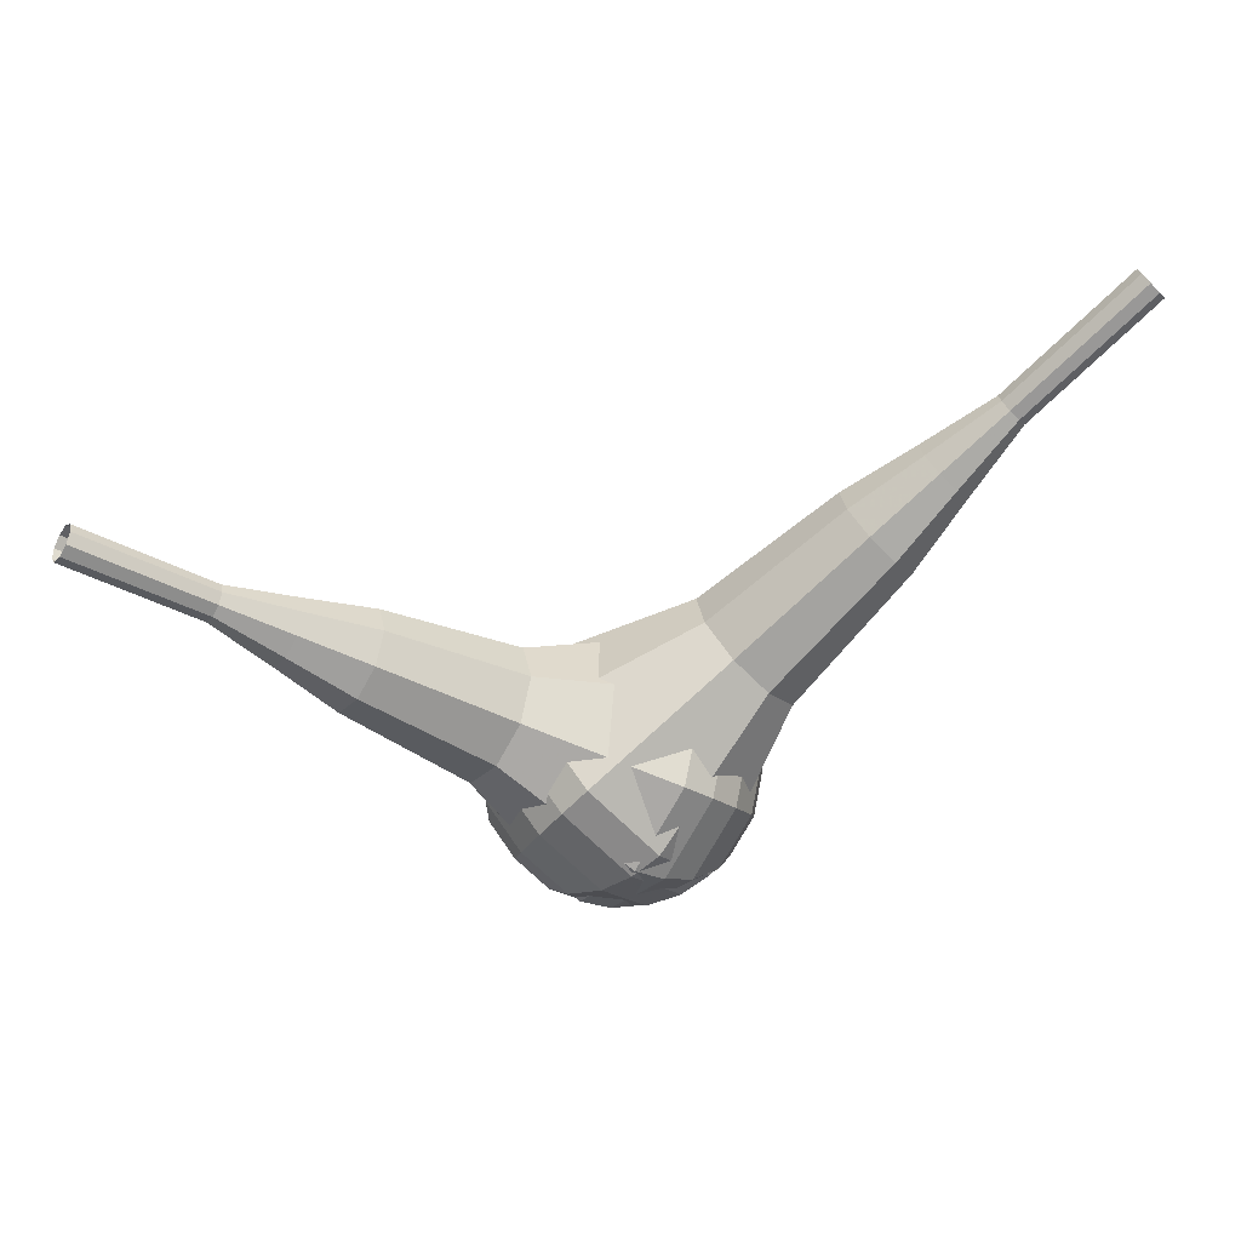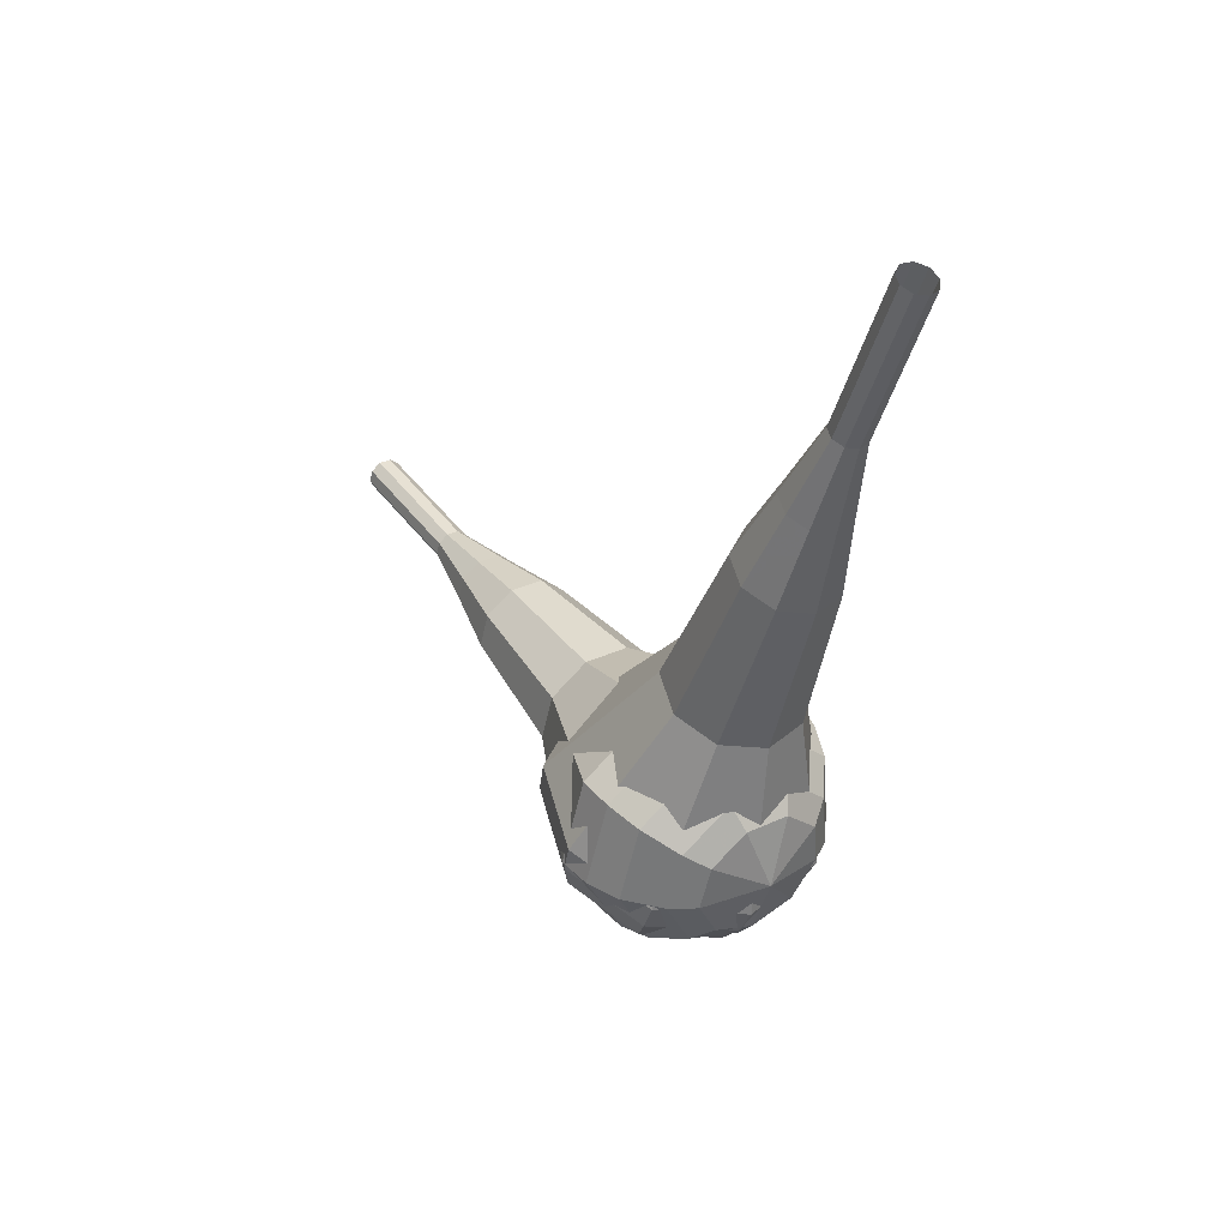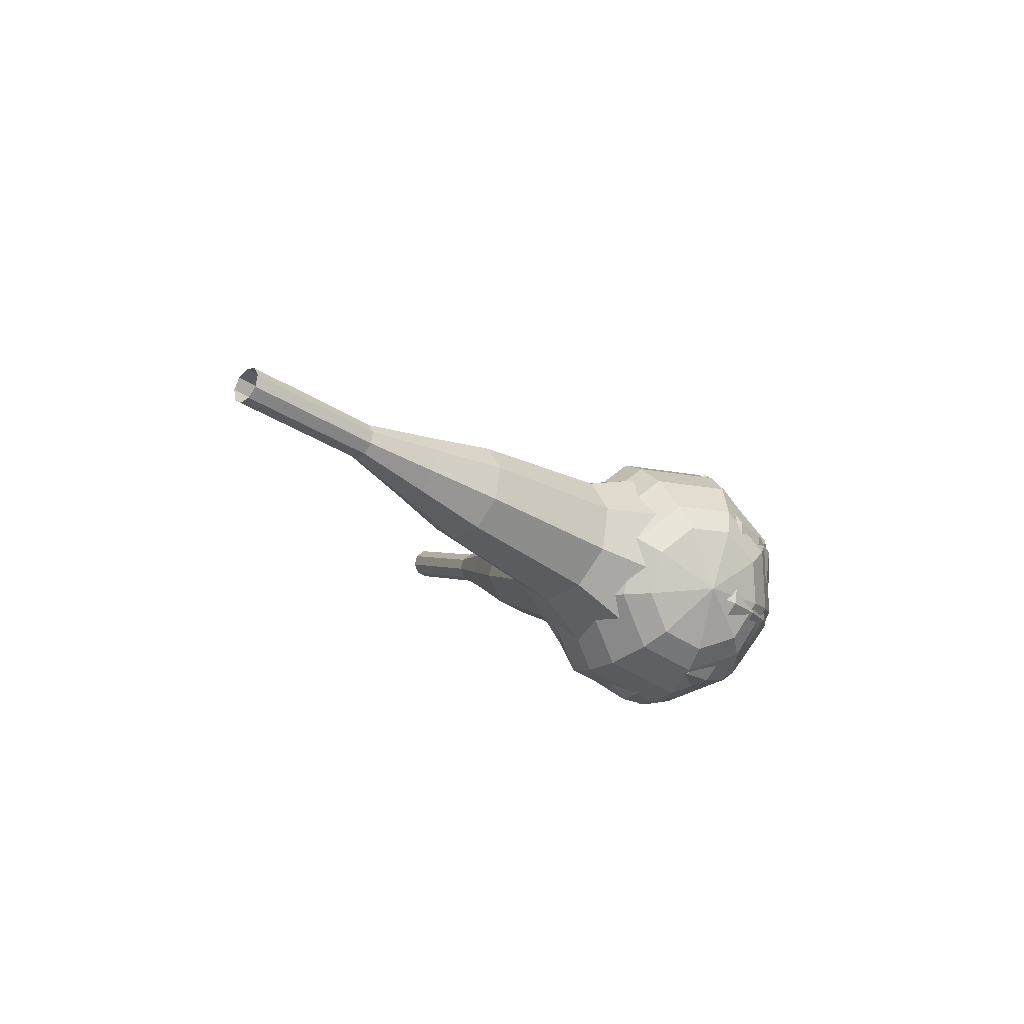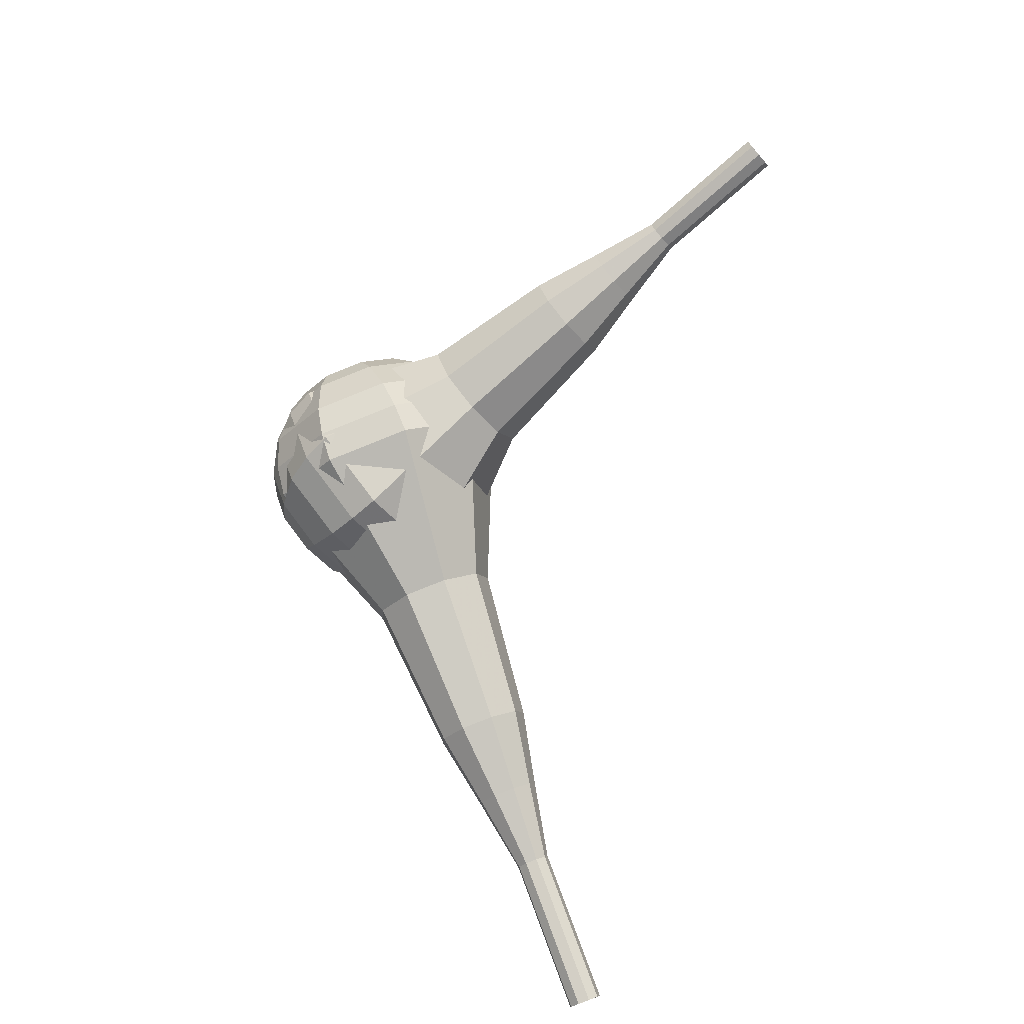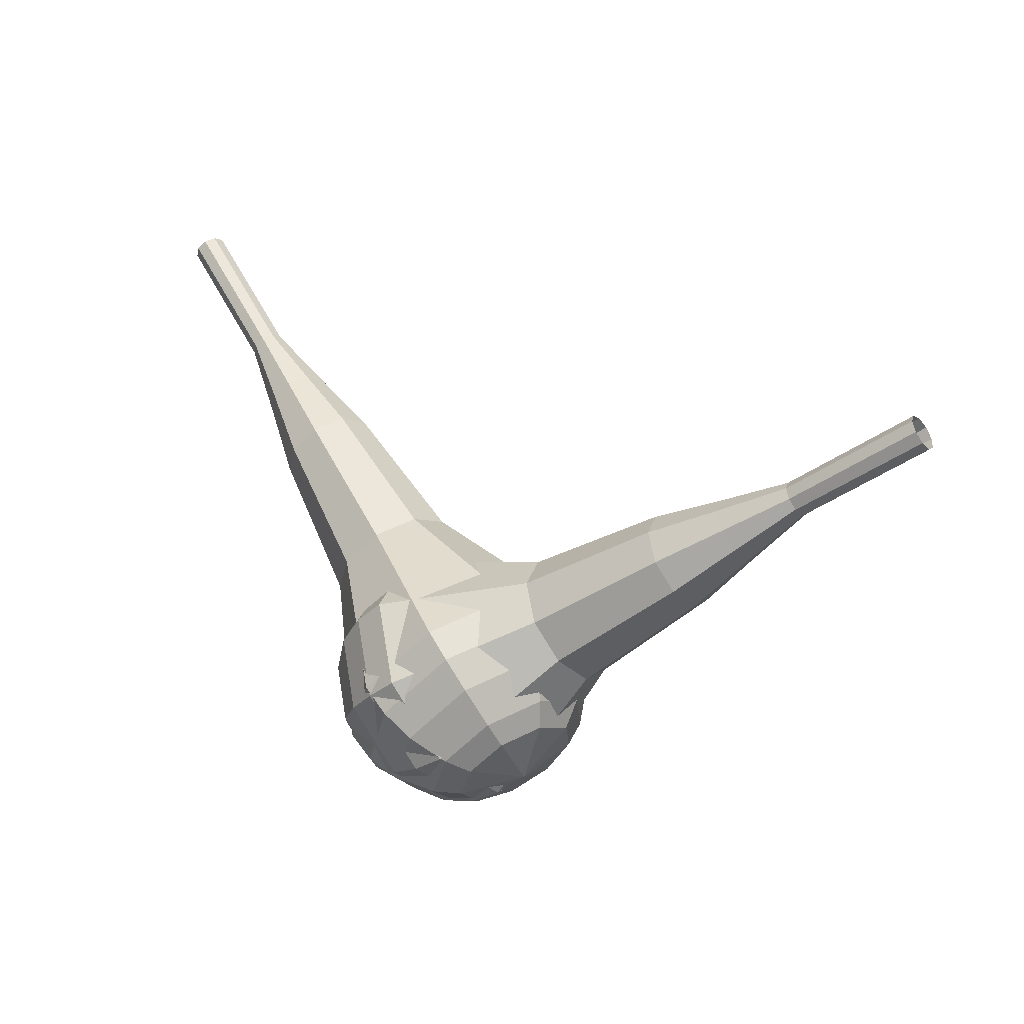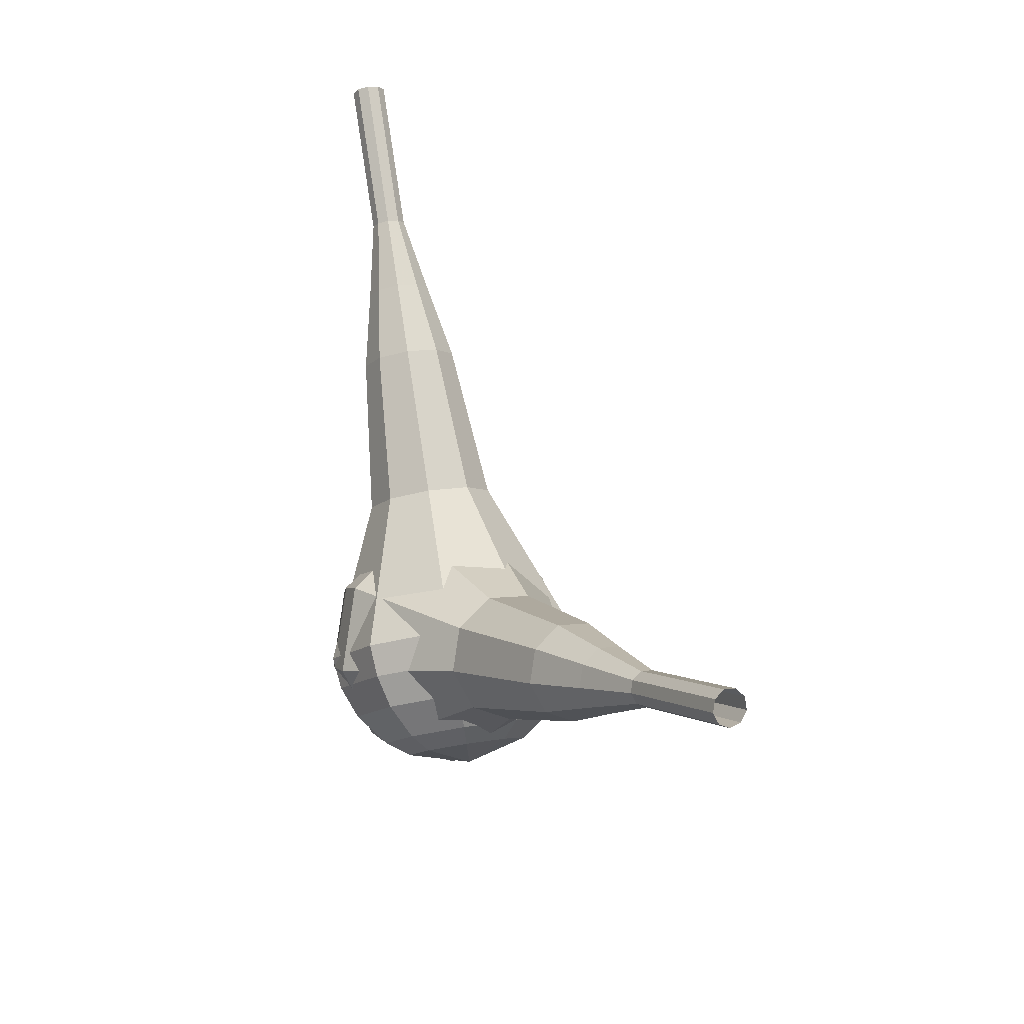
<metadata>
{"format":"obj","ext":"obj","renderer":"f3d","projection":"perspective","resolution":1024,"background":"white","views":[{"elev":20.1,"azim":11.5,"up":"+Y"},{"elev":6.3,"azim":82.2,"up":"+Y"},{"elev":9.6,"azim":-70.0,"up":"+Z"},{"elev":66.4,"azim":114.4,"up":"+Z"},{"elev":5.7,"azim":-120.7,"up":"+Y"},{"elev":35.6,"azim":-90.9,"up":"+Y"}]}
</metadata>
<code>
g tube1
v 169.8 145.4 186.8
v 169.9 145.1 186.2
v 170.3 144.7 185.8
v 170.8 144.2 186
v 171.1 144 186.5
v 171.2 144 187.2
v 170.9 144.4 187.7
v 170.5 144.9 187.8
v 170 145.3 187.5
v 169.8 145.4 186.8
v 166.6 142.2 187.5
v 166.7 141.9 186.8
v 167.1 141.5 186.5
v 167.6 141 186.6
v 167.9 140.8 187.1
v 168 140.8 187.8
v 167.7 141.2 188.3
v 167.3 141.7 188.4
v 166.8 142.1 188.1
v 166.6 142.2 187.5
v 163.4 138.9 188.1
v 163.5 138.7 187.5
v 163.9 138.3 187.1
v 164.4 137.8 187.3
v 164.8 137.5 187.8
v 164.8 137.6 188.5
v 164.6 138 189
v 164.1 138.5 189.1
v 163.6 138.8 188.8
v 163.4 138.9 188.1
v 159.6 136.4 188.8
v 159.8 135.9 187.6
v 160.5 135.1 186.9
v 161.4 134.2 187.2
v 162.1 133.7 188.1
v 162.2 133.9 189.4
v 161.8 134.5 190.4
v 160.9 135.4 190.6
v 160 136.2 190
v 159.6 136.4 188.8
v 155.8 133.8 189.4
v 156 133.2 187.6
v 157.1 131.9 186.7
v 158.5 130.6 187
v 159.5 129.9 188.5
v 159.7 130.1 190.4
v 159 131.1 191.8
v 157.7 132.5 192.2
v 156.4 133.5 191.2
v 155.8 133.8 189.4
v 148.7 128.1 190.7
v 149.1 127.2 188.3
v 150.5 125.5 187
v 152.4 123.8 187.5
v 153.7 122.8 189.4
v 154 123.1 192
v 153 124.4 193.9
v 151.3 126.2 194.4
v 149.6 127.7 193.1
v 148.7 128.1 190.7
v 139.7 124.3 192
v 140.4 122.6 187.2
v 143.3 119.2 184.7
v 147 115.7 185.6
v 149.7 113.8 189.5
v 150.3 114.3 194.5
v 148.3 117 198.4
v 144.8 120.7 199.3
v 141.4 123.5 196.8
v 139.7 124.3 192
v 138.5 122.8 192.3
v 139.3 121.1 187.6
v 142.1 117.9 185.2
v 145.6 114.5 186
v 148.3 112.6 189.8
v 148.8 113.1 194.7
v 146.9 115.8 198.5
v 143.5 119.3 199.3
v 140.2 122.1 196.9
v 138.5 122.8 192.3
v 137.8 120.9 192.5
v 138.4 119.5 188.4
v 140.9 116.5 186.2
v 144.1 113.5 187
v 146.5 111.8 190.3
v 146.9 112.3 194.7
v 145.2 114.6 198.1
v 142.2 117.8 198.9
v 139.3 120.3 196.7
v 137.8 120.9 192.5
v 137.6 118.5 192.8
v 138.1 117.4 189.6
v 140 115.2 188
v 142.4 112.9 188.5
v 144.2 111.6 191.1
v 144.6 111.9 194.5
v 143.3 113.7 197
v 141 116.1 197.6
v 138.7 118 196
v 137.6 118.5 192.8
v 137.8 117 192.9
v 138.2 116.1 190.6
v 139.6 114.5 189.4
v 141.4 112.8 189.8
v 142.7 111.9 191.7
v 143 112.1 194.2
v 142 113.4 196
v 140.3 115.2 196.5
v 138.7 116.6 195.2
v 137.8 117 192.9
v 139.8 113.7 193.1
v 139.8 113.7 193.1
v 139.8 113.7 193.1
v 139.8 113.7 193.1
v 139.8 113.7 193.1
v 139.8 113.7 193.1
v 139.8 113.7 193.1
v 139.8 113.7 193.1
v 139.8 113.7 193.1
v 139.8 113.7 193.1
f 1 2 12
f 12 11 1
f 2 3 13
f 13 12 2
f 3 4 14
f 14 13 3
f 4 5 15
f 15 14 4
f 5 6 16
f 16 15 5
f 6 7 17
f 17 16 6
f 7 8 18
f 18 17 7
f 8 9 19
f 19 18 8
f 9 10 20
f 20 19 9
f 11 12 22
f 22 21 11
f 12 13 23
f 23 22 12
f 13 14 24
f 24 23 13
f 14 15 25
f 25 24 14
f 15 16 26
f 26 25 15
f 16 17 27
f 27 26 16
f 17 18 28
f 28 27 17
f 18 19 29
f 29 28 18
f 19 20 30
f 30 29 19
f 21 22 32
f 32 31 21
f 22 23 33
f 33 32 22
f 23 24 34
f 34 33 23
f 24 25 35
f 35 34 24
f 25 26 36
f 36 35 25
f 26 27 37
f 37 36 26
f 27 28 38
f 38 37 27
f 28 29 39
f 39 38 28
f 29 30 40
f 40 39 29
f 31 32 42
f 42 41 31
f 32 33 43
f 43 42 32
f 33 34 44
f 44 43 33
f 34 35 45
f 45 44 34
f 35 36 46
f 46 45 35
f 36 37 47
f 47 46 36
f 37 38 48
f 48 47 37
f 38 39 49
f 49 48 38
f 39 40 50
f 50 49 39
f 41 42 52
f 52 51 41
f 42 43 53
f 53 52 42
f 43 44 54
f 54 53 43
f 44 45 55
f 55 54 44
f 45 46 56
f 56 55 45
f 46 47 57
f 57 56 46
f 47 48 58
f 58 57 47
f 48 49 59
f 59 58 48
f 49 50 60
f 60 59 49
f 51 52 62
f 62 61 51
f 52 53 63
f 63 62 52
f 53 54 64
f 64 63 53
f 54 55 65
f 65 64 54
f 55 56 66
f 66 65 55
f 56 57 67
f 67 66 56
f 57 58 68
f 68 67 57
f 58 59 69
f 69 68 58
f 59 60 70
f 70 69 59
f 61 62 72
f 72 71 61
f 62 63 73
f 73 72 62
f 63 64 74
f 74 73 63
f 64 65 75
f 75 74 64
f 65 66 76
f 76 75 65
f 66 67 77
f 77 76 66
f 67 68 78
f 78 77 67
f 68 69 79
f 79 78 68
f 69 70 80
f 80 79 69
f 71 72 82
f 82 81 71
f 72 73 83
f 83 82 72
f 73 74 84
f 84 83 73
f 74 75 85
f 85 84 74
f 75 76 86
f 86 85 75
f 76 77 87
f 87 86 76
f 77 78 88
f 88 87 77
f 78 79 89
f 89 88 78
f 79 80 90
f 90 89 79
f 81 82 92
f 92 91 81
f 82 83 93
f 93 92 82
f 83 84 94
f 94 93 83
f 84 85 95
f 95 94 84
f 85 86 96
f 96 95 85
f 86 87 97
f 97 96 86
f 87 88 98
f 98 97 87
f 88 89 99
f 99 98 88
f 89 90 100
f 100 99 89
f 91 92 102
f 102 101 91
f 92 93 103
f 103 102 92
f 93 94 104
f 104 103 93
f 94 95 105
f 105 104 94
f 95 96 106
f 106 105 95
f 96 97 107
f 107 106 96
f 97 98 108
f 108 107 97
f 98 99 109
f 109 108 98
f 99 100 110
f 110 109 99
f 101 102 112
f 112 111 101
f 102 103 113
f 113 112 102
f 103 104 114
f 114 113 103
f 104 105 115
f 115 114 104
f 105 106 116
f 116 115 105
f 106 107 117
f 117 116 106
f 107 108 118
f 118 117 107
f 108 109 119
f 119 118 108
f 109 110 120
f 120 119 109
v 120.5 133.4 206.1
v 120.4 133.8 205.5
v 120.5 134.3 205.2
v 121 134.9 205.3
v 121.4 135.1 205.8
v 121.6 135 206.4
v 121.6 134.5 206.9
v 121.3 133.9 207
v 120.8 133.5 206.7
v 120.5 133.4 206.1
v 123.5 131.5 204.4
v 123.4 131.9 203.8
v 123.5 132.4 203.5
v 123.9 133 203.6
v 124.4 133.2 204.1
v 124.6 133.1 204.7
v 124.6 132.6 205.1
v 124.3 132 205.2
v 123.8 131.5 204.9
v 123.5 131.5 204.4
v 126.5 129.6 202.6
v 126.4 129.9 202
v 126.5 130.5 201.7
v 126.9 131.1 201.8
v 127.4 131.3 202.3
v 127.6 131.2 202.9
v 127.6 130.7 203.4
v 127.3 130.1 203.5
v 126.8 129.6 203.2
v 126.5 129.6 202.6
v 129 127 200.8
v 128.8 127.6 199.7
v 129.1 128.7 199.2
v 129.9 129.7 199.4
v 130.7 130.2 200.3
v 131.2 129.9 201.4
v 131.1 128.9 202.3
v 130.5 127.8 202.5
v 129.7 127 201.9
v 129 127 200.8
v 131.5 124.3 199.1
v 131.2 125.2 197.4
v 131.7 126.9 196.6
v 132.8 128.4 196.9
v 134.1 129.1 198.2
v 134.8 128.6 199.9
v 134.7 127.2 201.2
v 133.8 125.6 201.5
v 132.5 124.4 200.7
v 131.5 124.3 199.1
v 137 119.6 195.5
v 136.6 121 193.4
v 137.3 123.1 192.2
v 138.8 125.2 192.6
v 140.4 126.1 194.4
v 141.4 125.5 196.7
v 141.2 123.6 198.4
v 140 121.4 198.8
v 138.4 119.8 197.7
v 137 119.6 195.5
v 141 112.7 192
v 140.1 115.3 187.7
v 141.5 119.7 185.4
v 144.6 123.7 186.2
v 147.8 125.6 189.7
v 149.7 124.3 194.3
v 149.5 120.6 197.8
v 147.1 116.1 198.6
v 143.7 113 196.3
v 141 112.7 192
v 142.5 112 191.2
v 141.7 114.5 187
v 143.1 118.7 184.8
v 146 122.7 185.5
v 149.1 124.5 188.9
v 151 123.3 193.4
v 150.7 119.7 196.8
v 148.4 115.3 197.6
v 145.2 112.3 195.3
v 142.5 112 191.2
v 144.3 111.7 190.3
v 143.6 114 186.6
v 144.8 117.8 184.6
v 147.5 121.3 185.3
v 150.3 122.9 188.3
v 151.9 121.8 192.3
v 151.7 118.6 195.4
v 149.6 114.7 196.1
v 146.7 112 194.1
v 144.3 111.7 190.3
v 146.6 112.1 189.5
v 146 113.9 186.6
v 147 116.7 185.1
v 149 119.4 185.6
v 151.1 120.6 188
v 152.4 119.8 191
v 152.2 117.4 193.3
v 150.6 114.4 193.9
v 148.4 112.3 192.4
v 146.6 112.1 189.5
v 148 112.8 189.1
v 147.6 114.1 187
v 148.3 116.2 185.9
v 149.8 118.1 186.3
v 151.3 119 188
v 152.3 118.4 190.2
v 152.1 116.6 191.9
v 151 114.5 192.3
v 149.3 112.9 191.2
v 148 112.8 189.1
v 150.7 115.4 188.7
v 150.7 115.4 188.7
v 150.7 115.4 188.7
v 150.7 115.4 188.7
v 150.7 115.4 188.7
v 150.7 115.4 188.7
v 150.7 115.4 188.7
v 150.7 115.4 188.7
v 150.7 115.4 188.7
v 150.7 115.4 188.7
f 121 122 132
f 132 131 121
f 122 123 133
f 133 132 122
f 123 124 134
f 134 133 123
f 124 125 135
f 135 134 124
f 125 126 136
f 136 135 125
f 126 127 137
f 137 136 126
f 127 128 138
f 138 137 127
f 128 129 139
f 139 138 128
f 129 130 140
f 140 139 129
f 131 132 142
f 142 141 131
f 132 133 143
f 143 142 132
f 133 134 144
f 144 143 133
f 134 135 145
f 145 144 134
f 135 136 146
f 146 145 135
f 136 137 147
f 147 146 136
f 137 138 148
f 148 147 137
f 138 139 149
f 149 148 138
f 139 140 150
f 150 149 139
f 141 142 152
f 152 151 141
f 142 143 153
f 153 152 142
f 143 144 154
f 154 153 143
f 144 145 155
f 155 154 144
f 145 146 156
f 156 155 145
f 146 147 157
f 157 156 146
f 147 148 158
f 158 157 147
f 148 149 159
f 159 158 148
f 149 150 160
f 160 159 149
f 151 152 162
f 162 161 151
f 152 153 163
f 163 162 152
f 153 154 164
f 164 163 153
f 154 155 165
f 165 164 154
f 155 156 166
f 166 165 155
f 156 157 167
f 167 166 156
f 157 158 168
f 168 167 157
f 158 159 169
f 169 168 158
f 159 160 170
f 170 169 159
f 161 162 172
f 172 171 161
f 162 163 173
f 173 172 162
f 163 164 174
f 174 173 163
f 164 165 175
f 175 174 164
f 165 166 176
f 176 175 165
f 166 167 177
f 177 176 166
f 167 168 178
f 178 177 167
f 168 169 179
f 179 178 168
f 169 170 180
f 180 179 169
f 171 172 182
f 182 181 171
f 172 173 183
f 183 182 172
f 173 174 184
f 184 183 173
f 174 175 185
f 185 184 174
f 175 176 186
f 186 185 175
f 176 177 187
f 187 186 176
f 177 178 188
f 188 187 177
f 178 179 189
f 189 188 178
f 179 180 190
f 190 189 179
f 181 182 192
f 192 191 181
f 182 183 193
f 193 192 182
f 183 184 194
f 194 193 183
f 184 185 195
f 195 194 184
f 185 186 196
f 196 195 185
f 186 187 197
f 197 196 186
f 187 188 198
f 198 197 187
f 188 189 199
f 199 198 188
f 189 190 200
f 200 199 189
f 191 192 202
f 202 201 191
f 192 193 203
f 203 202 192
f 193 194 204
f 204 203 193
f 194 195 205
f 205 204 194
f 195 196 206
f 206 205 195
f 196 197 207
f 207 206 196
f 197 198 208
f 208 207 197
f 198 199 209
f 209 208 198
f 199 200 210
f 210 209 199
f 201 202 212
f 212 211 201
f 202 203 213
f 213 212 202
f 203 204 214
f 214 213 203
f 204 205 215
f 215 214 204
f 205 206 216
f 216 215 205
f 206 207 217
f 217 216 206
f 207 208 218
f 218 217 207
f 208 209 219
f 219 218 208
f 209 210 220
f 220 219 209
f 211 212 222
f 222 221 211
f 212 213 223
f 223 222 212
f 213 214 224
f 224 223 213
f 214 215 225
f 225 224 214
f 215 216 226
f 226 225 215
f 216 217 227
f 227 226 216
f 217 218 228
f 228 227 217
f 218 219 229
f 229 228 218
f 219 220 230
f 230 229 219
f 221 222 232
f 232 231 221
f 222 223 233
f 233 232 222
f 223 224 234
f 234 233 223
f 224 225 235
f 235 234 224
f 225 226 236
f 236 235 225
f 226 227 237
f 237 236 226
f 227 228 238
f 238 237 227
f 228 229 239
f 239 238 228
f 229 230 240
f 240 239 229
g

</code>
